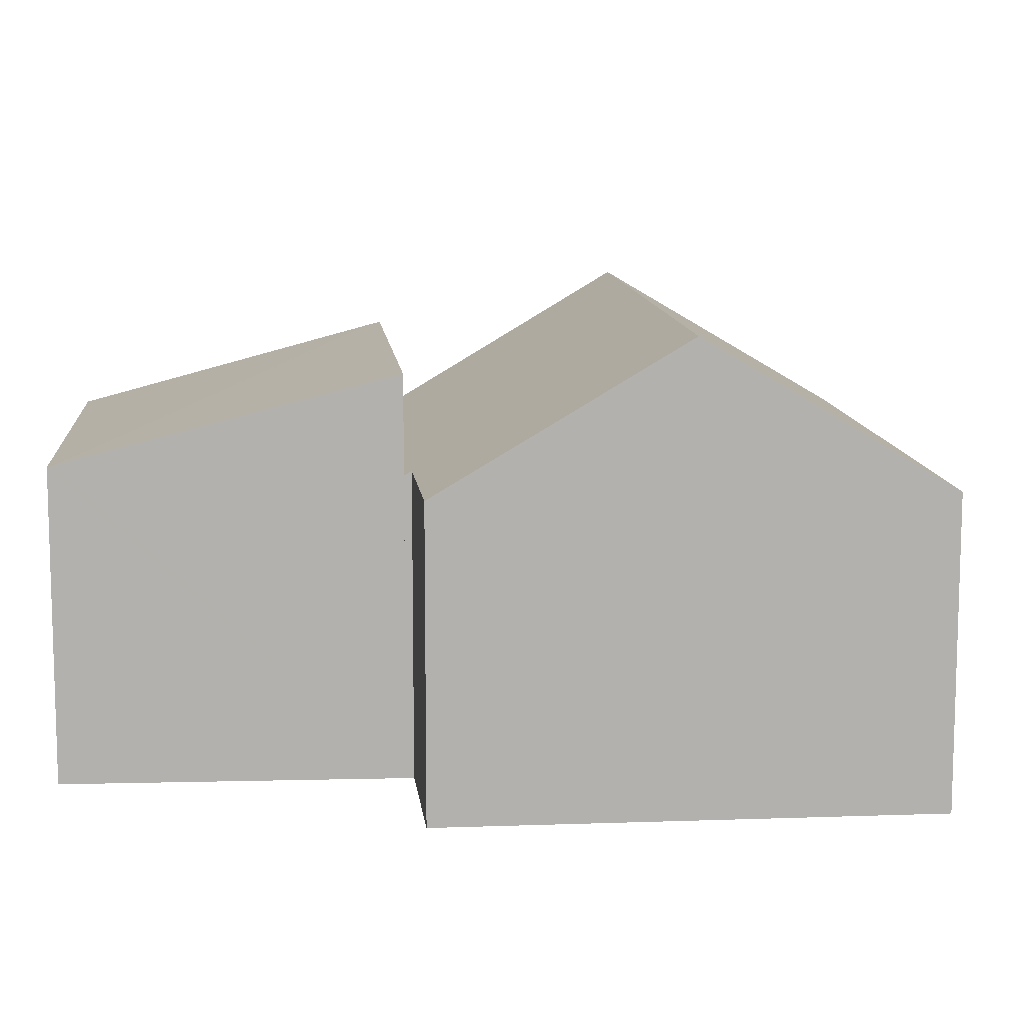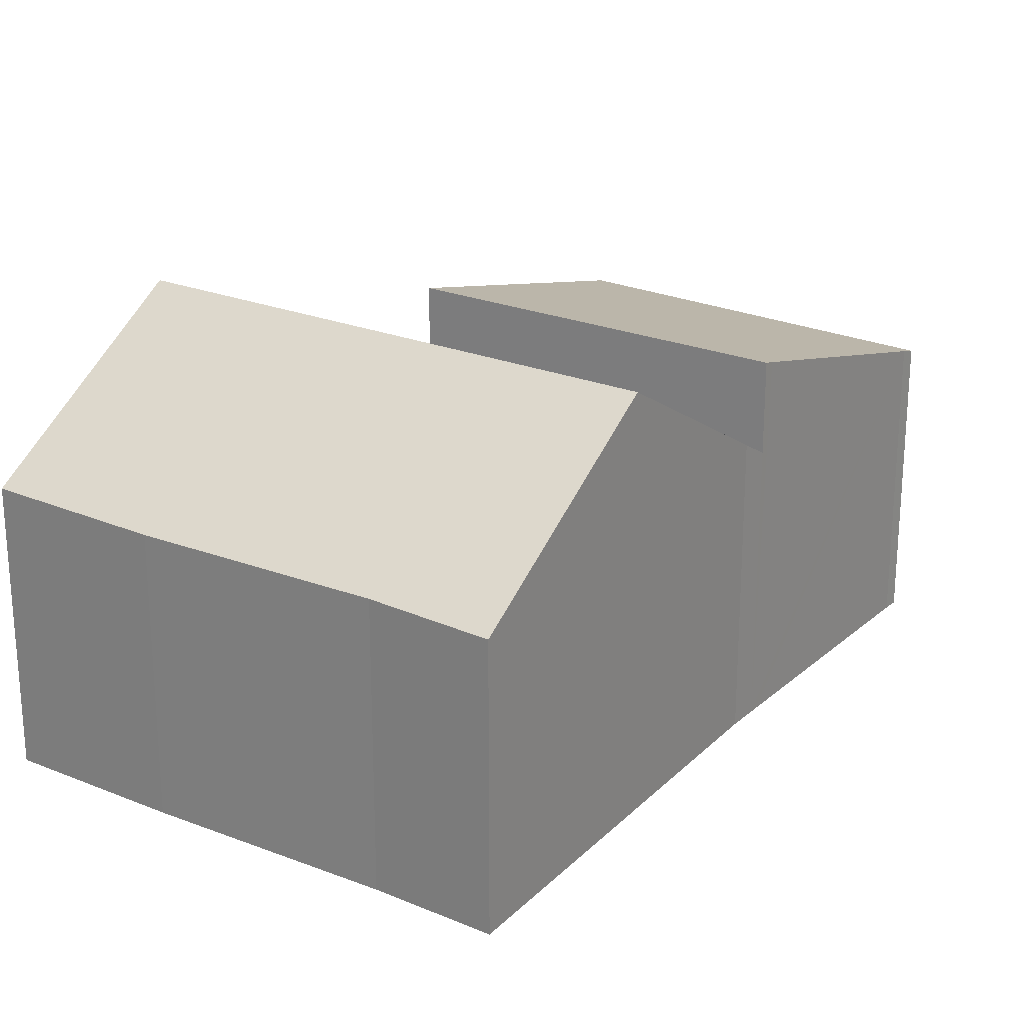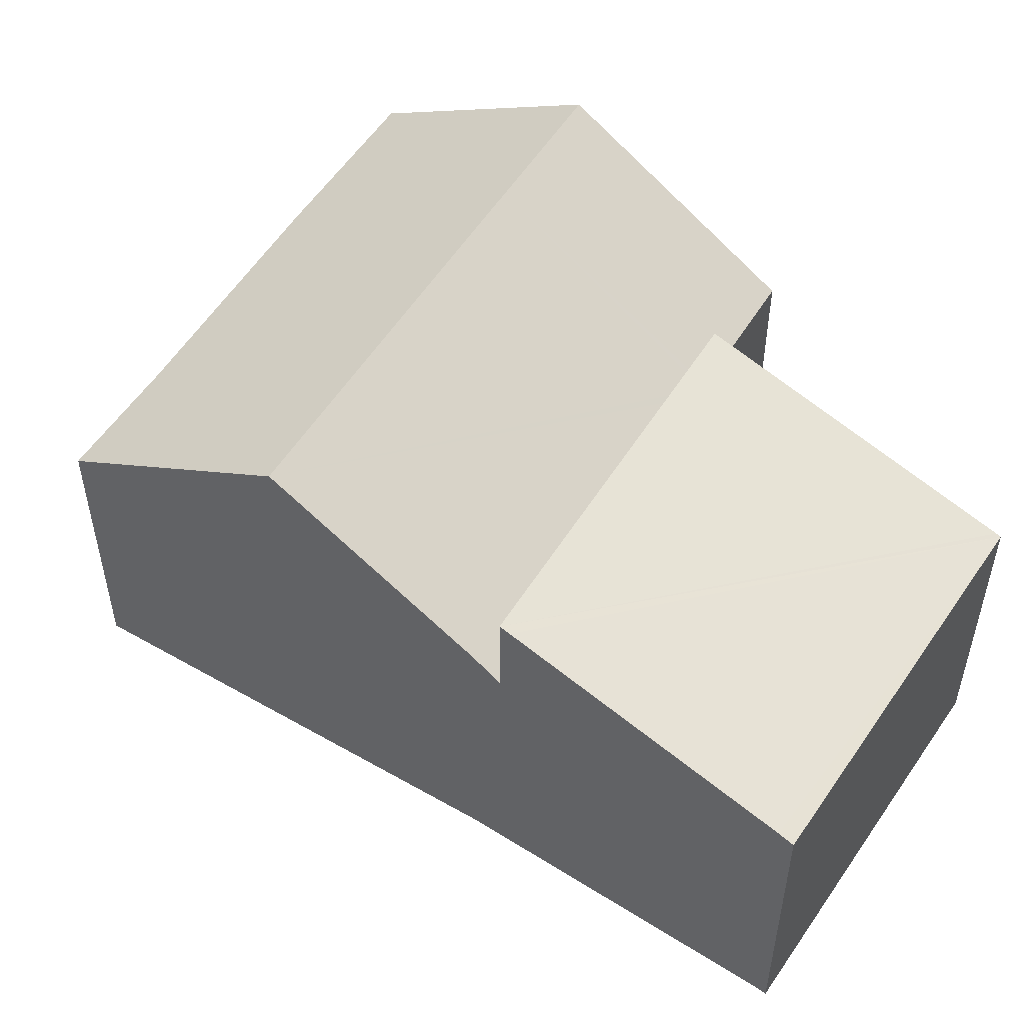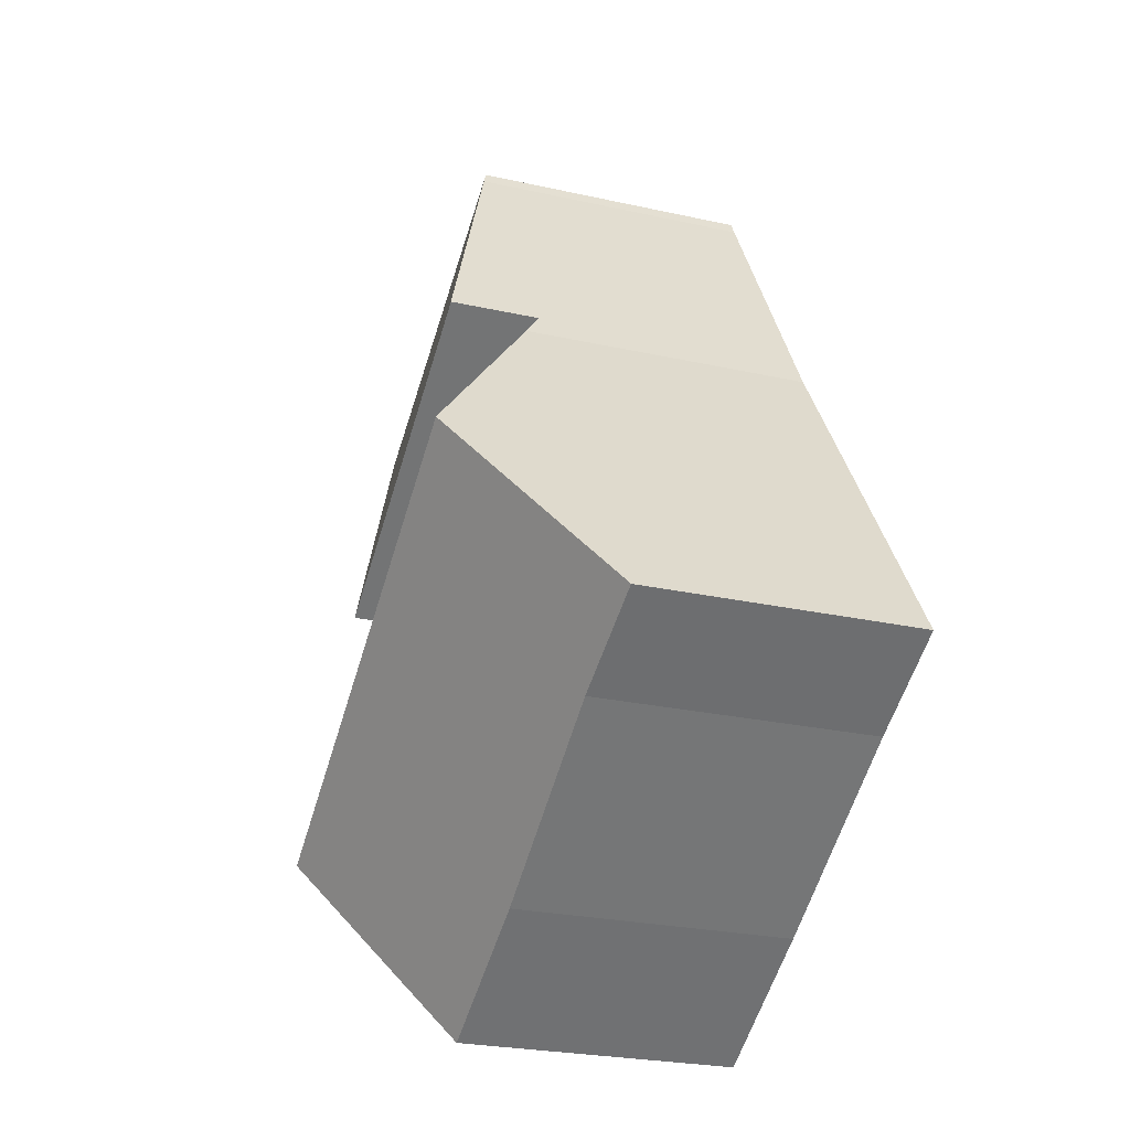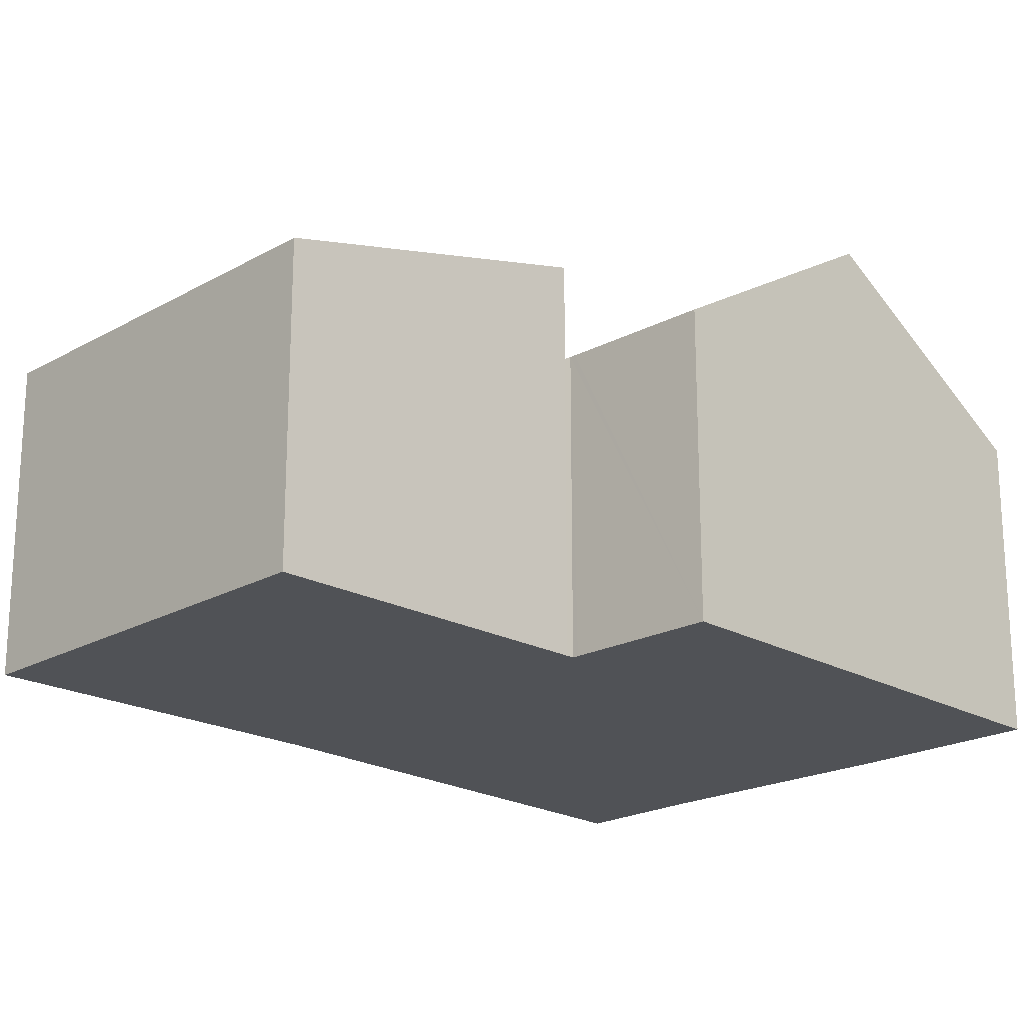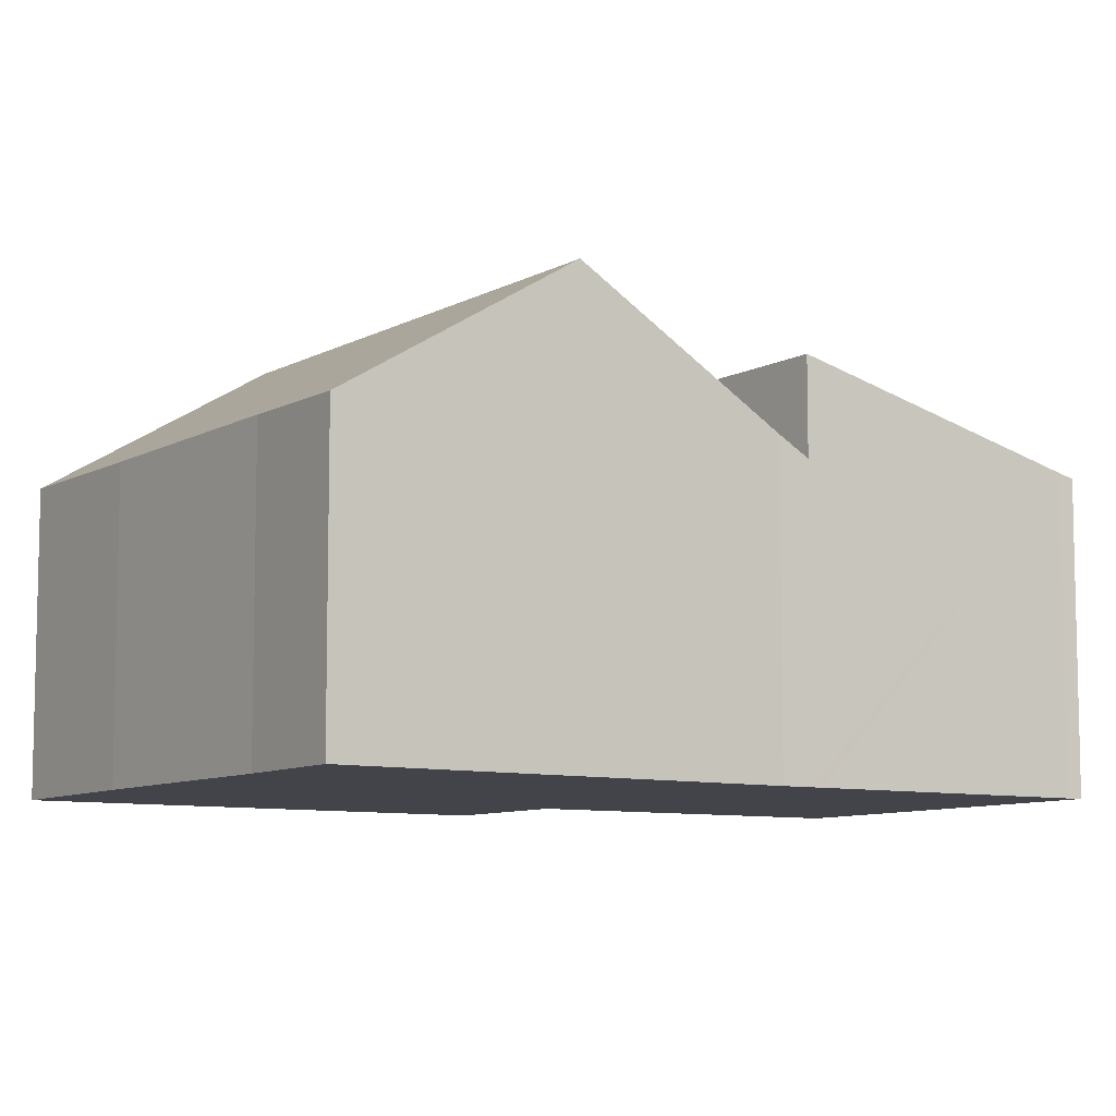
<metadata>
{"format":"obj","ext":"obj","renderer":"f3d","projection":"perspective","resolution":1024,"background":"white","views":[{"elev":11.2,"azim":115.8,"up":"+Y"},{"elev":24.4,"azim":-115.0,"up":"+Y"},{"elev":54.1,"azim":-26.7,"up":"+Y"},{"elev":-25.3,"azim":-109.9,"up":"+Z"},{"elev":-20.8,"azim":75.4,"up":"+Y"},{"elev":-8.5,"azim":-92.8,"up":"+Y"}]}
</metadata>
<code>
v  5.993 5.018 -3.694
v  10.17 7.434 -1.485
v  8.097 5.042 -4.952
v  8.079 7.434 -0.189
v  5.471 5.012 -3.382
v  2.169 7.434 3.482
v  1.863 5.042 -1.08
v  0 5.003 3.063e-16
v  10.14 4.952 3.464
v  4.097 5.274 6.577
v  4.363 4.952 7.05
v  10.07 5.026 3.356
v  10.16 5.026 3.304
v  12.24 5.034 1.994
v  12.24 -1.221e-16 1.994
v  10.17 9.093e-17 -1.485
v  8.097 3.032e-16 -4.952
v  10.07 -2.055e-16 3.356
v  10.14 -2.121e-16 3.464
v  5.471 2.071e-16 -3.382
v  5.993 2.262e-16 -3.694
v  1.863 6.613e-17 -1.08
v  0 0 0
v  2.169 -2.132e-16 3.482
v  4.097 -4.027e-16 6.577
v  4.363 -4.317e-16 7.05
v  10.16 -2.023e-16 3.304
v  4.363 6.568 7.05
v  12.81 5.17 8.241
v  10.14 6.568 3.464
v  12.85 5.146 8.317
v  4.456 6.52 7.215
v  6.834 5.22 11.45
v  6.959 5.146 11.69
v  4.456 -4.418e-16 7.215
v  6.834 -7.01e-16 11.45
v  6.959 -7.159e-16 11.69
v  12.85 -5.093e-16 8.317
v  12.81 -5.046e-16 8.241
g defaultobject
f 1 2 3
f 2 1 4
f 4 1 5
f 4 5 6
f 6 5 7
f 6 7 8
f 9 10 11
f 10 9 6
f 6 9 12
f 6 12 4
f 4 12 13
f 4 13 14
f 4 14 2
f 15 2 14
f 2 15 3
f 3 15 16
f 3 16 17
f 9 18 12
f 18 9 19
f 17 1 3
f 1 17 5
f 5 17 20
f 20 17 21
f 5 22 7
f 22 5 20
f 22 8 7
f 8 22 23
f 23 6 8
f 6 23 10
f 10 23 24
f 10 24 25
f 25 11 10
f 11 25 26
f 26 9 11
f 9 26 19
f 13 15 14
f 15 13 12
f 15 12 27
f 27 12 18
f 25 19 26
f 19 25 24
f 19 24 23
f 19 23 18
f 18 23 27
f 27 23 15
f 15 23 16
f 16 23 22
f 16 22 20
f 16 20 21
f 16 21 17
f 28 29 30
f 29 28 31
f 31 28 32
f 31 32 33
f 31 33 34
f 26 32 28
f 32 26 33
f 33 26 35
f 33 35 36
f 36 34 33
f 34 36 37
f 37 31 34
f 31 37 38
f 29 19 30
f 19 29 31
f 19 31 38
f 19 38 39
f 19 28 30
f 28 19 26
f 36 38 37
f 38 36 39
f 39 36 19
f 19 36 35
f 19 35 26

</code>
